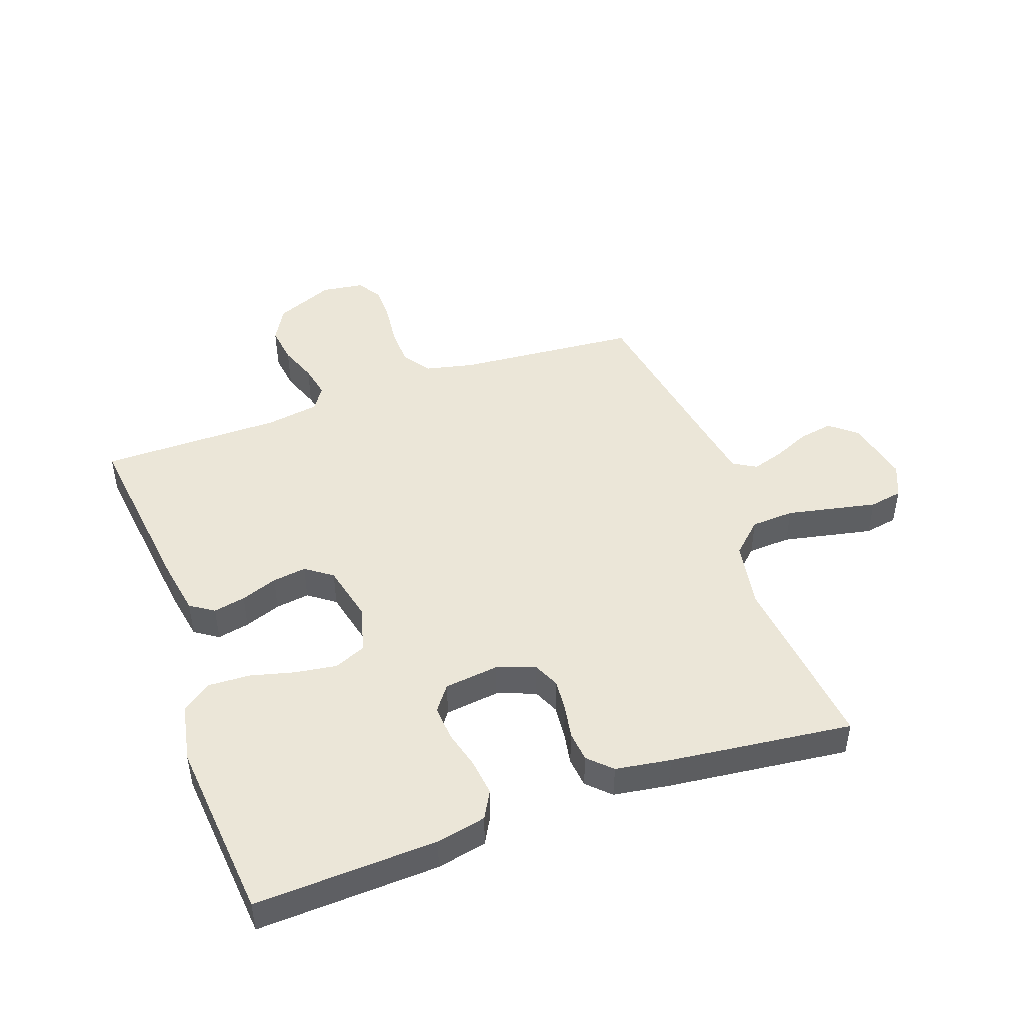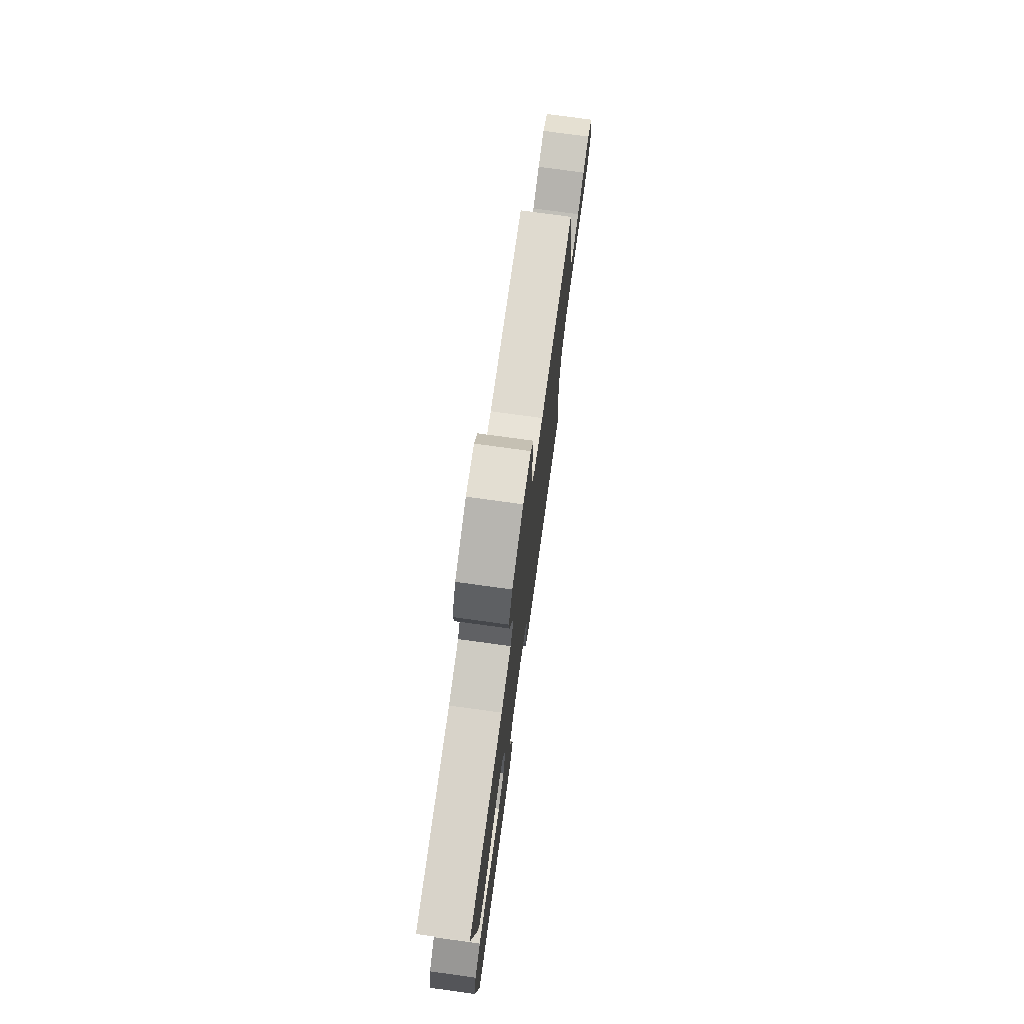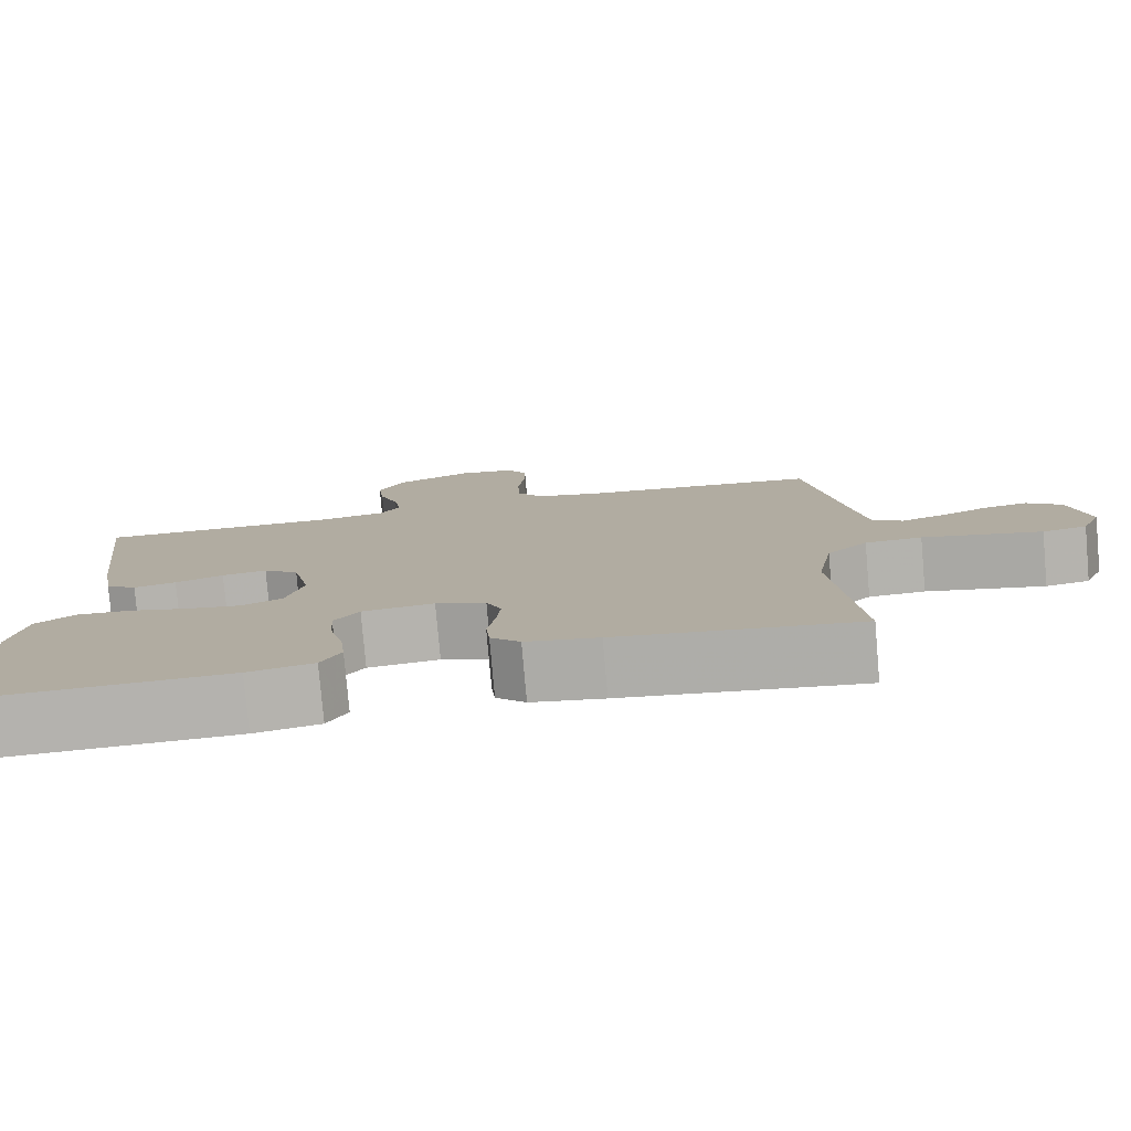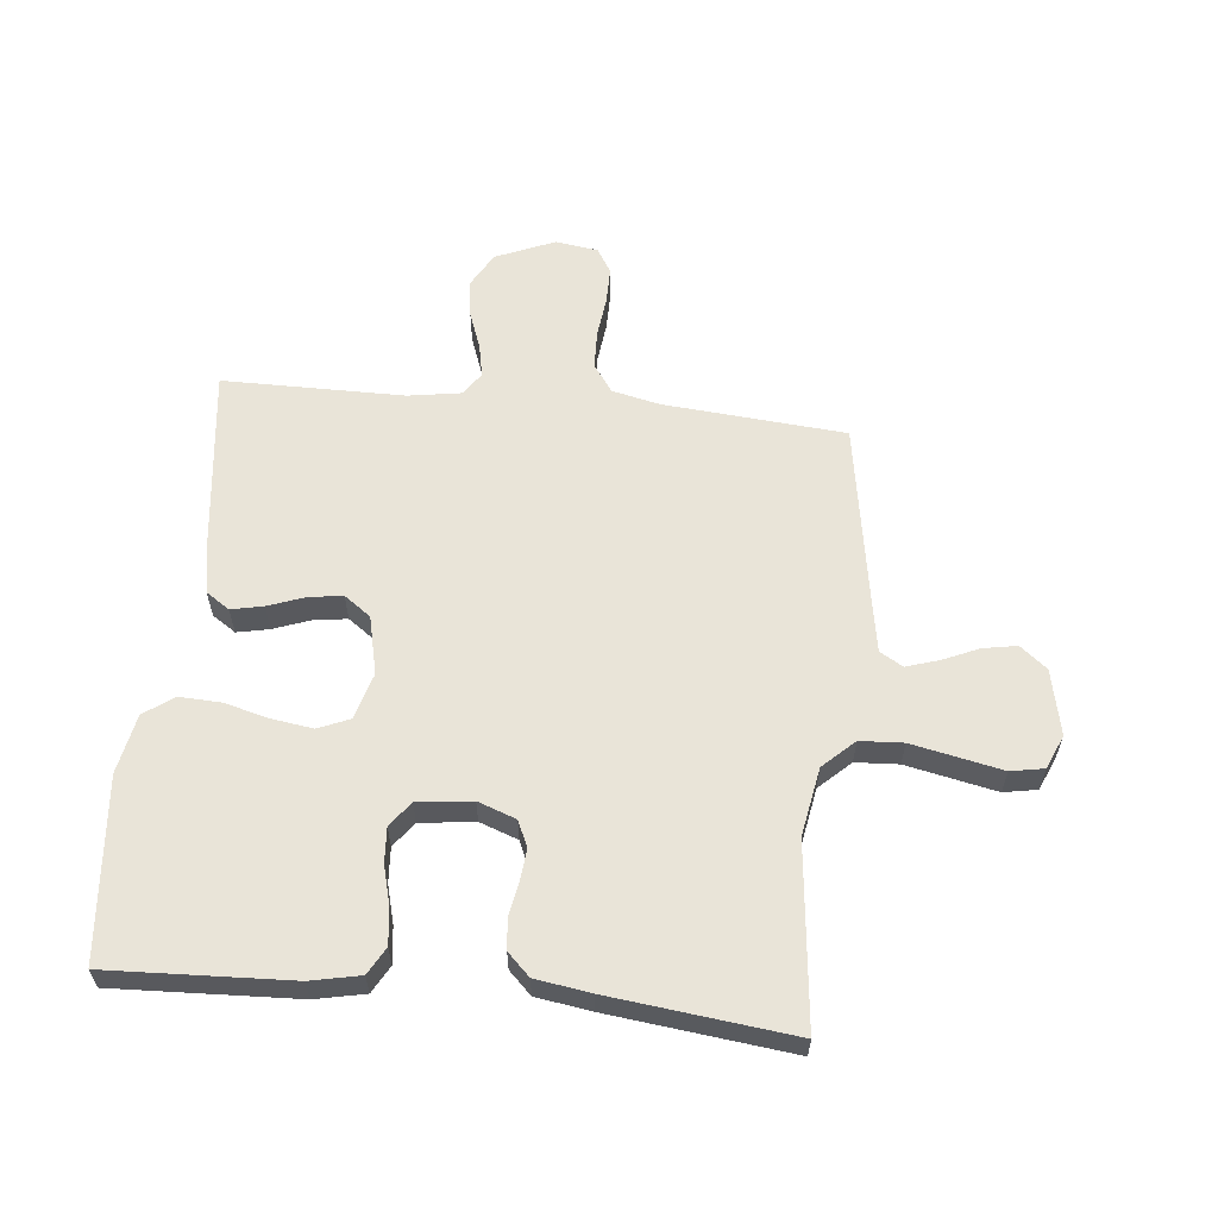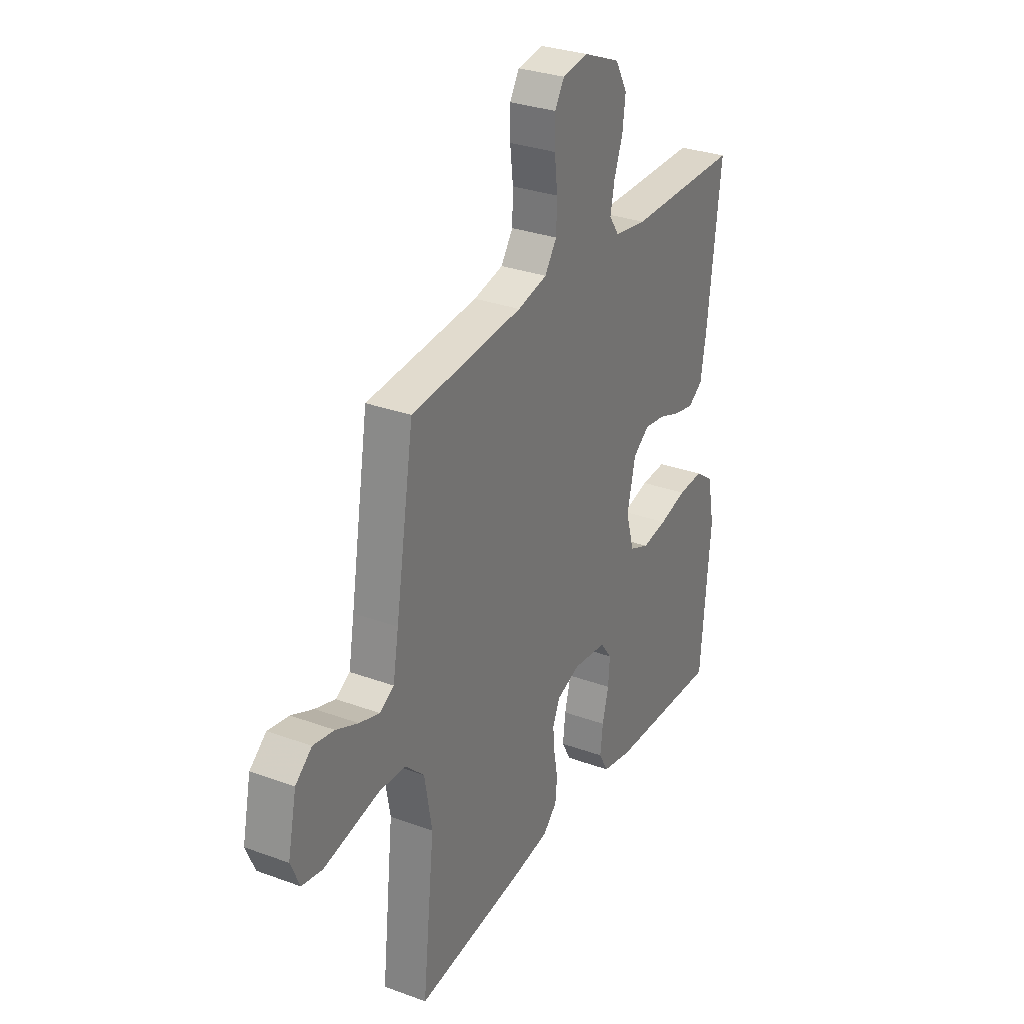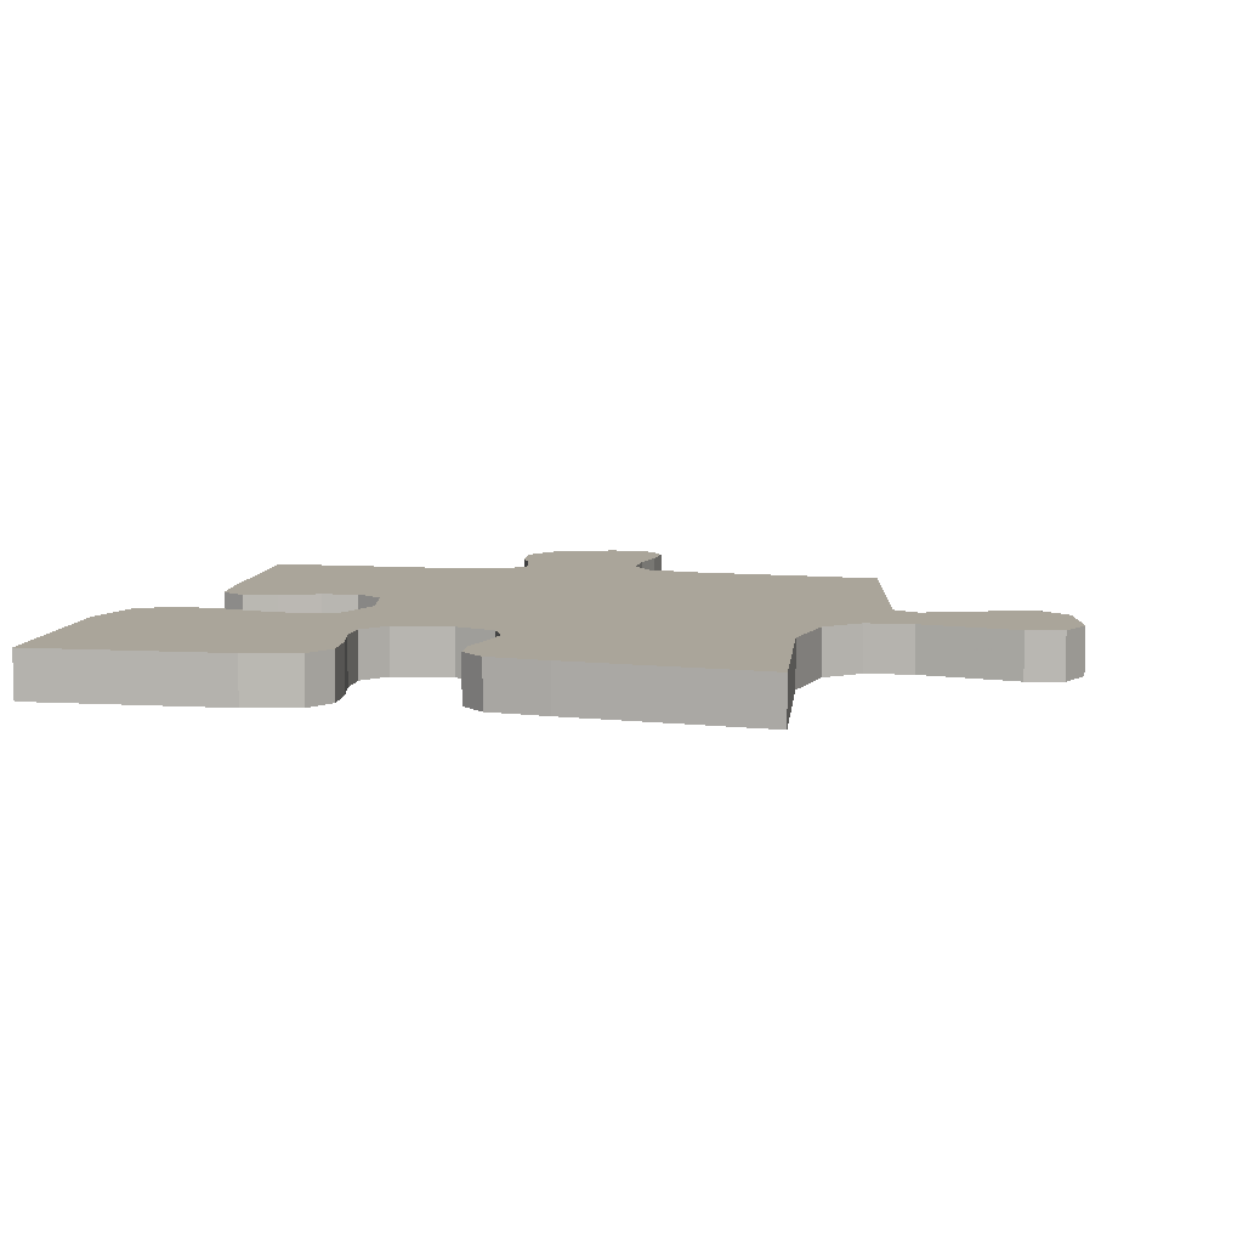
<metadata>
{"format":"obj","ext":"obj","renderer":"f3d","projection":"perspective","resolution":1024,"background":"white","views":[{"elev":46.6,"azim":160.3,"up":"+Y"},{"elev":75.8,"azim":97.8,"up":"+Z"},{"elev":-79.2,"azim":-175.0,"up":"+Z"},{"elev":59.9,"azim":-174.2,"up":"+Y"},{"elev":30.4,"azim":-62.0,"up":"+Z"},{"elev":7.6,"azim":-168.0,"up":"+Y"}]}
</metadata>
<code>
v 0.5 0.07 0.5
v 0.464 0.07 0.2
v 0.449 0.07 0.113
v 0.41 0.07 0.087
v 0.357 0.07 0.098
v 0.297 0.07 0.12
v 0.241 0.07 0.128
v 0.197 0.07 0.096
v 0.175 0.07 0
v 0.197 0.07 -0.077
v 0.249 0.07 -0.099
v 0.317 0.07 -0.089
v 0.391 0.07 -0.07
v 0.459 0.07 -0.067
v 0.508 0.07 -0.102
v 0.527 0.07 -0.2
v 0.5 0.07 -0.5
v 0.2 0.07 -0.487
v 0.118 0.07 -0.47
v 0.093 0.07 -0.425
v 0.1 0.07 -0.365
v 0.117 0.07 -0.301
v 0.121 0.07 -0.243
v 0.09 0.07 -0.202
v 0 0.07 -0.191
v -0.063 0.07 -0.214
v -0.082 0.07 -0.257
v -0.077 0.07 -0.31
v -0.067 0.07 -0.365
v -0.072 0.07 -0.415
v -0.109 0.07 -0.451
v -0.2 0.07 -0.465
v -0.5 0.07 -0.5
v -0.468 0.07 -0.2
v -0.488 0.07 -0.087
v -0.539 0.07 -0.039
v -0.61 0.07 -0.035
v -0.687 0.07 -0.051
v -0.759 0.07 -0.066
v -0.814 0.07 -0.056
v -0.838 0.07 0
v -0.815 0.07 0.108
v -0.771 0.07 0.144
v -0.715 0.07 0.134
v -0.656 0.07 0.108
v -0.602 0.07 0.091
v -0.564 0.07 0.113
v -0.549 0.07 0.2
v -0.5 0.07 0.5
v -0.2 0.07 0.525
v -0.121 0.07 0.543
v -0.089 0.07 0.589
v -0.087 0.07 0.652
v -0.095 0.07 0.72
v -0.095 0.07 0.78
v -0.07 0.07 0.821
v 0 0.07 0.831
v 0.097 0.07 0.79
v 0.129 0.07 0.733
v 0.121 0.07 0.67
v 0.098 0.07 0.608
v 0.087 0.07 0.553
v 0.113 0.07 0.515
v 0.2 0.07 0.501
v 0.5 0 0.5
v 0.464 0 0.2
v 0.449 0 0.113
v 0.41 0 0.087
v 0.357 0 0.098
v 0.297 0 0.12
v 0.241 0 0.128
v 0.197 0 0.096
v 0.175 0 0
v 0.197 0 -0.077
v 0.249 0 -0.099
v 0.317 0 -0.089
v 0.391 0 -0.07
v 0.459 0 -0.067
v 0.508 0 -0.102
v 0.527 0 -0.2
v 0.5 0 -0.5
v 0.2 0 -0.487
v 0.118 0 -0.47
v 0.093 0 -0.425
v 0.1 0 -0.365
v 0.117 0 -0.301
v 0.121 0 -0.243
v 0.09 0 -0.202
v 0 0 -0.191
v -0.063 0 -0.214
v -0.082 0 -0.257
v -0.077 0 -0.31
v -0.067 0 -0.365
v -0.072 0 -0.415
v -0.109 0 -0.451
v -0.2 0 -0.465
v -0.5 0 -0.5
v -0.468 0 -0.2
v -0.488 0 -0.087
v -0.539 0 -0.039
v -0.61 0 -0.035
v -0.687 0 -0.051
v -0.759 0 -0.066
v -0.814 0 -0.056
v -0.838 0 0
v -0.815 0 0.108
v -0.771 0 0.144
v -0.715 0 0.134
v -0.656 0 0.108
v -0.602 0 0.091
v -0.564 0 0.113
v -0.549 0 0.2
v -0.5 0 0.5
v -0.2 0 0.525
v -0.121 0 0.543
v -0.089 0 0.589
v -0.087 0 0.652
v -0.095 0 0.72
v -0.095 0 0.78
v -0.07 0 0.821
v 0 0 0.831
v 0.097 0 0.79
v 0.129 0 0.733
v 0.121 0 0.67
v 0.098 0 0.608
v 0.087 0 0.553
v 0.113 0 0.515
v 0.2 0 0.501
f 58 59 60 61
f 58 61 62
f 57 58 62
f 56 57 62
f 53 54 55 56
f 52 53 56 62
f 51 52 62 63
f 48 49 50
f 47 48 50 51
f 42 43 44 45
f 42 45 46
f 41 42 46
f 38 39 40 41
f 37 38 41 46
f 36 37 46 47
f 31 32 33 34
f 31 34 35
f 28 29 30 31
f 27 28 31 35
f 26 27 35 36
f 19 20 21 22
f 19 22 23
f 18 19 23
f 17 18 23
f 16 17 23 24
f 12 13 14 15
f 11 12 15 16
f 3 4 5 6
f 3 6 7
f 64 1 2 3
f 64 3 7
f 63 64 7 8
f 51 63 8 9
f 47 51 9 10
f 25 26 36 47
f 25 47 10 11
f 11 16 24 25
f 125 124 123 122
f 126 125 122
f 126 122 121
f 126 121 120
f 120 119 118 117
f 126 120 117 116
f 127 126 116 115
f 114 113 112
f 115 114 112 111
f 109 108 107 106
f 110 109 106
f 110 106 105
f 105 104 103 102
f 110 105 102 101
f 111 110 101 100
f 98 97 96 95
f 99 98 95
f 95 94 93 92
f 99 95 92 91
f 100 99 91 90
f 86 85 84 83
f 87 86 83
f 87 83 82
f 87 82 81
f 88 87 81 80
f 79 78 77 76
f 80 79 76 75
f 70 69 68 67
f 71 70 67
f 67 66 65 128
f 71 67 128
f 72 71 128 127
f 73 72 127 115
f 74 73 115 111
f 111 100 90 89
f 75 74 111 89
f 89 88 80 75
f 1 65 66 2
f 2 66 67 3
f 3 67 68 4
f 4 68 69 5
f 5 69 70 6
f 6 70 71 7
f 7 71 72 8
f 8 72 73 9
f 9 73 74 10
f 10 74 75 11
f 11 75 76 12
f 12 76 77 13
f 13 77 78 14
f 14 78 79 15
f 15 79 80 16
f 16 80 81 17
f 17 81 82 18
f 18 82 83 19
f 19 83 84 20
f 20 84 85 21
f 21 85 86 22
f 22 86 87 23
f 23 87 88 24
f 24 88 89 25
f 25 89 90 26
f 26 90 91 27
f 27 91 92 28
f 28 92 93 29
f 29 93 94 30
f 30 94 95 31
f 31 95 96 32
f 32 96 97 33
f 33 97 98 34
f 34 98 99 35
f 35 99 100 36
f 36 100 101 37
f 37 101 102 38
f 38 102 103 39
f 39 103 104 40
f 40 104 105 41
f 41 105 106 42
f 42 106 107 43
f 43 107 108 44
f 44 108 109 45
f 45 109 110 46
f 46 110 111 47
f 47 111 112 48
f 48 112 113 49
f 49 113 114 50
f 50 114 115 51
f 51 115 116 52
f 52 116 117 53
f 53 117 118 54
f 54 118 119 55
f 55 119 120 56
f 56 120 121 57
f 57 121 122 58
f 58 122 123 59
f 59 123 124 60
f 60 124 125 61
f 61 125 126 62
f 62 126 127 63
f 63 127 128 64
f 64 128 65 1

</code>
